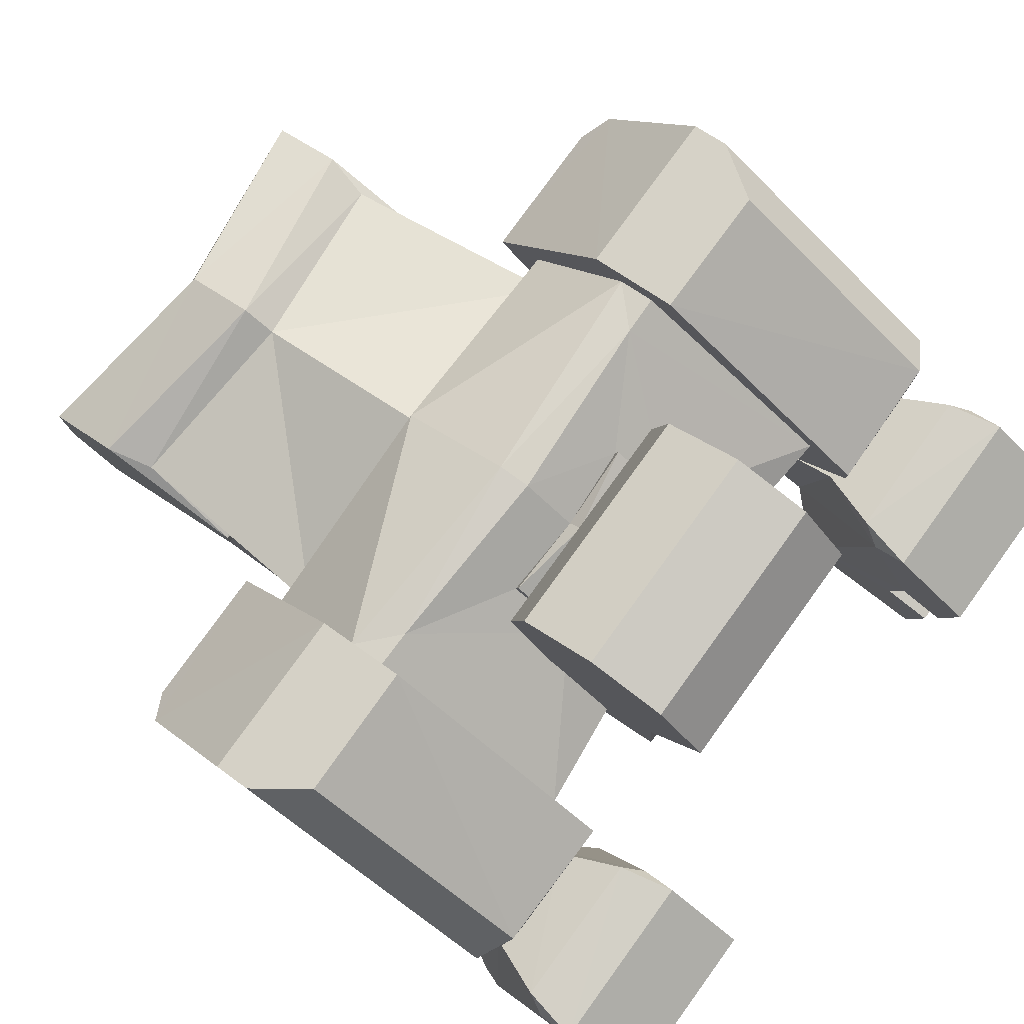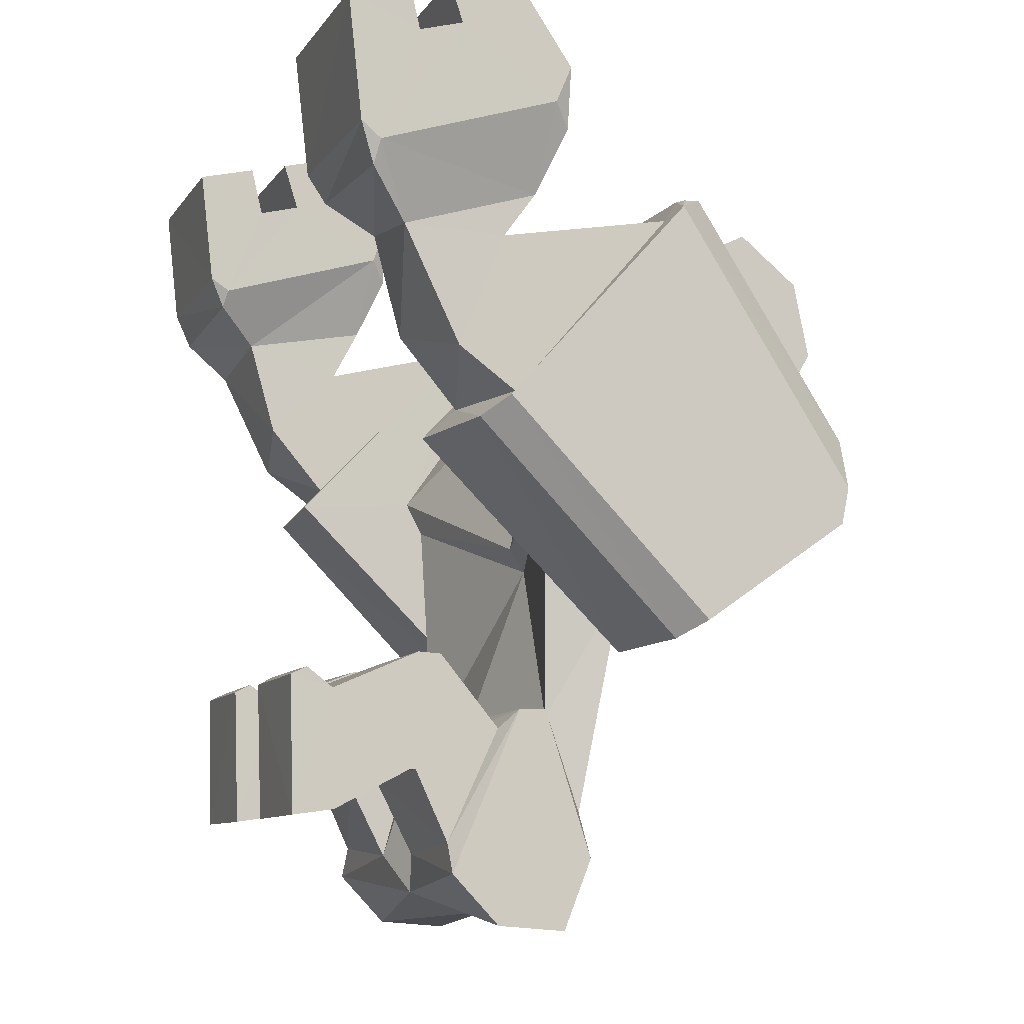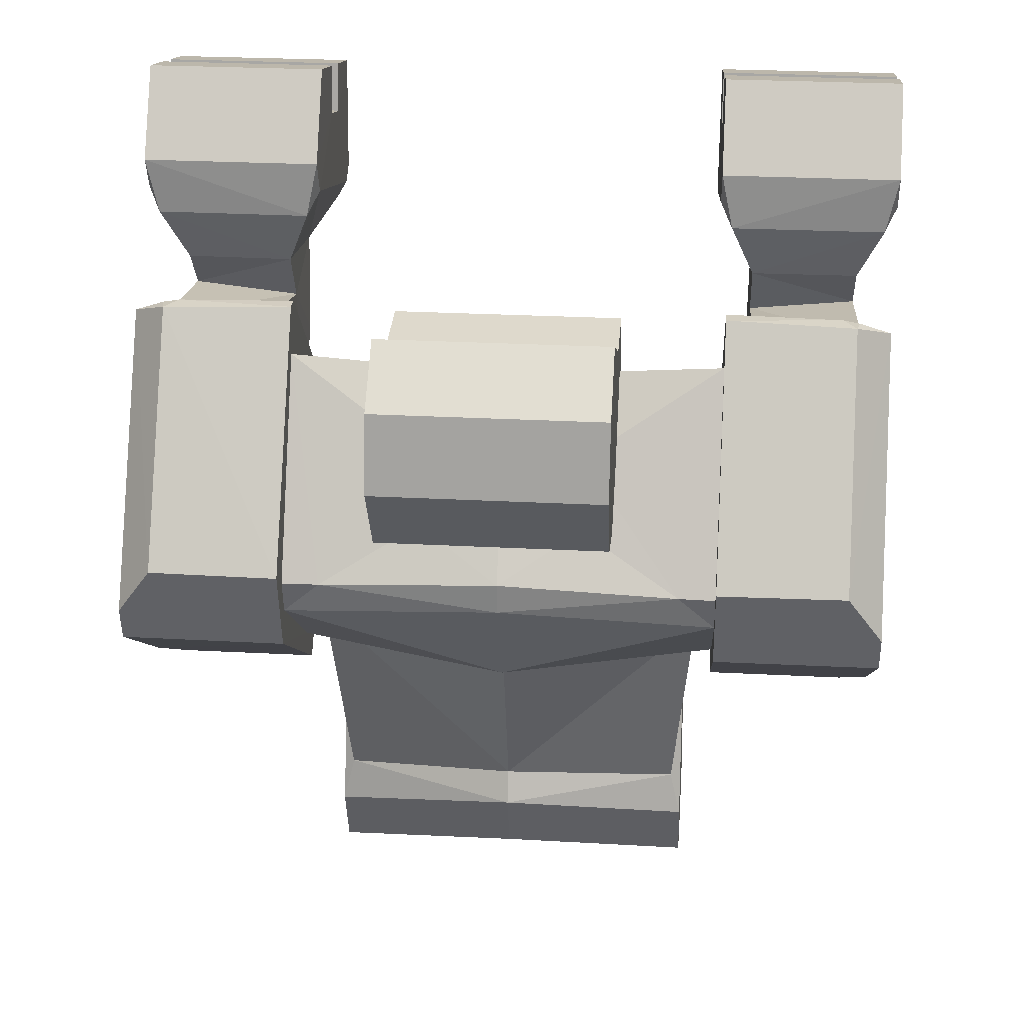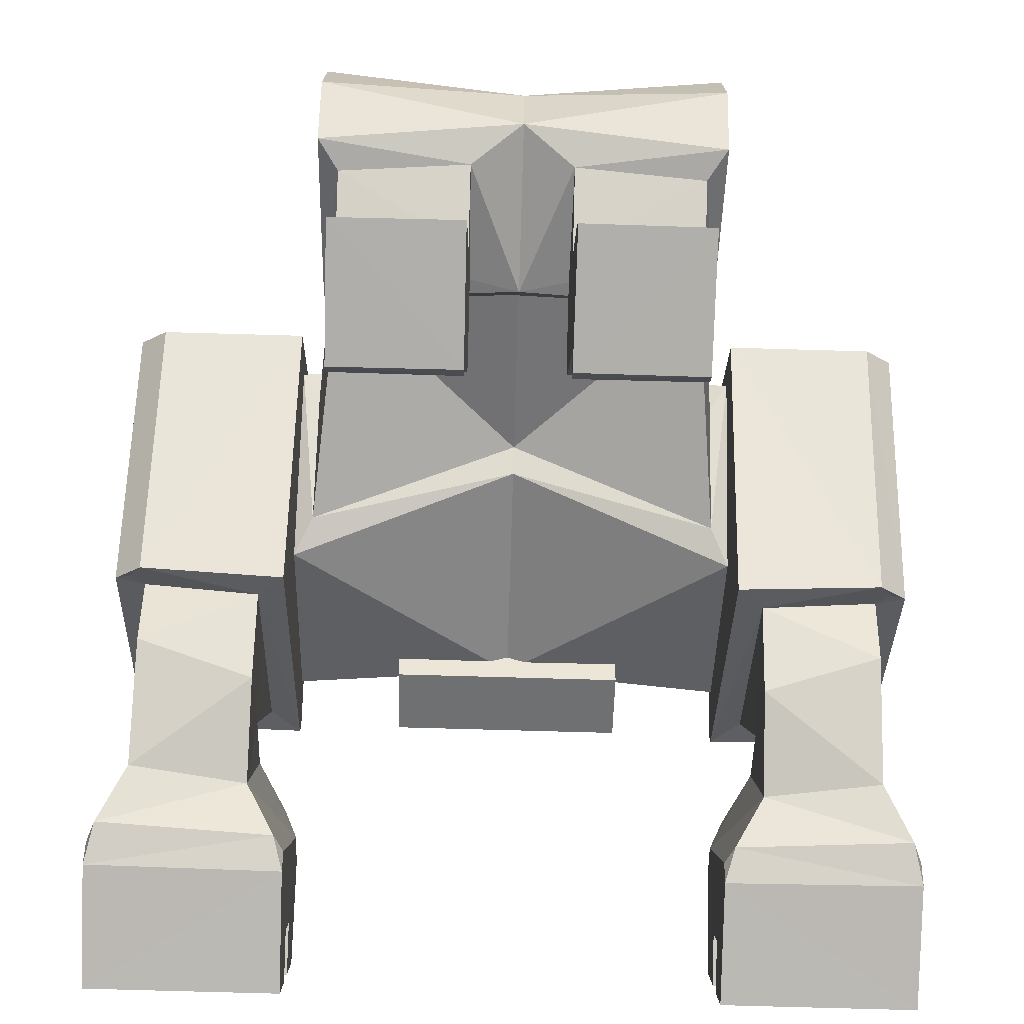
<metadata>
{"format":"obj","ext":"obj","renderer":"f3d","projection":"perspective","resolution":1024,"background":"white","views":[{"elev":79.4,"azim":-54.0,"up":"+Y"},{"elev":-9.1,"azim":70.1,"up":"+Z"},{"elev":27.9,"azim":-175.4,"up":"+Z"},{"elev":-76.5,"azim":178.4,"up":"+Y"}]}
</metadata>
<code>
o Cube
v 0.6034 3.193 1.302
v 1.488 2.367 0.06277
v 0.6034 2.923 1.765
v 1.487 1.764 0.8464
v 1.617 1.677 1.113
v 1.617 2.481 -0.1028
v 1.329 1.822 -0.8955
v 1.335 2.079 -1.582
v 1.618 2.576 2.381
v 0.6034 3.299 1.324
v 0.6034 3.024 1.786
v 0.3679 2.351 2.478
v 0.5448 3.571 2.928
v 0.8441 3.461 1.432
v 0.8441 3.937 1.545
v 1.407 1.795 -0.8411
v 1.417 2.14 -1.916
v 1.271 1.478 -0.9804
v 1.285 1.091 -1.806
v 1.427 1.43 -2.392
v 1.423 1.933 -2.431
v 0.3532 1.346 -1.034
v 0.3629 1.112 -1.872
v 1.427 1.085 -2.028
v 1.408 1.599 -0.8457
v 0.349 1.028 -0.4604
v 0.3606 0.8323 -1.325
v 1.281 0.8506 -1.285
v 1.27 1.041 -0.4525
v 0.3504 0.8672 -0.4491
v 0.3607 0.7811 -1.308
v 1.281 0.8026 -1.291
v 1.271 0.8725 -0.4422
v 0.3573 0.2178 -0.704
v 0.3645 0.241 -1.578
v 1.285 0.2491 -1.578
v 1.281 0.2314 -0.7213
v 1.618 2.287 -0.4351
v 0.3642 -0.0529 -1.625
v 1.284 -0.05159 -1.62
v 0.3596 -0.08409 -0.638
v 0.3587 0.02972 -0.5759
v 1.281 0.04116 -0.5763
v 1.281 -0.07525 -0.6332
v 1.826 2.233 2.526
v 1.815 0.9649 1.231
v 2.636 2.24 2.524
v 2.647 1.114 1.217
v 1.618 0.7793 1.048
v 1.826 1.074 2.235
v 1.815 0.546 1.724
v 2.636 1.035 2.304
v 2.647 0.7109 1.507
v 1.826 1.276 2.616
v 1.827 0.3455 2.443
v 2.636 1.26 2.613
v 2.659 0.3122 2.317
v 1.559 1.01 4.091
v 1.54 -0.1718 3.802
v 2.904 1.01 4.091
v 2.922 -0.1718 3.802
v 0.3679 2.658 2.68
v 0.8441 2.437 2.696
v 0.8441 2.242 2.199
v 0.3679 2.437 2.696
v 0.5115 3.135 2.68
v 0.8441 3.701 3.023
v 0.8441 2.958 2.658
v 0.2772 3.571 2.928
v 0.2439 3.135 2.68
v 0.2772 3.394 2.792
v 0.3984 3.135 2.68
v 0.5012 3.509 2.885
v 0.8441 4.266 2.089
v 0.8441 4.149 2.661
v 2.912 0.5438 3.978
v 2.915 0.2589 3.907
v 1.551 0.544 3.977
v 1.547 0.2589 3.907
v 1.546 0.3473 3.539
v 1.55 0.6558 3.62
v 2.911 0.6379 3.689
v 2.914 0.3314 3.601
v 0.3894 2.242 2.199
v 0.2877 2.291 2.325
v 1.617 3.619 1.032
v 1.617 3.489 0.3961
v 1.617 3.517 0.7283
v 2.845 3.484 0.3962
v 1.617 3.375 0.6233
v 1.342 3.426 0.8869
v 1.617 3.428 0.8828
v 1.617 3.517 0.7283
v 1.559 1.431 3.469
v 1.648 1.456 3.053
v 1.556 1.343 3.221
v 2.814 1.439 3.049
v 2.904 1.431 3.469
v 2.906 1.323 3.212
v 1.612 0.04321 2.711
v 1.54 -0.07196 2.932
v 1.542 0.07119 2.838
v 2.922 -0.07496 2.917
v 2.857 0.03098 2.638
v 2.92 0.06306 2.805
v 2.845 2.296 2.582
v 2.579 3.614 1.038
v 2.845 3.536 0.656
v 2.845 2.451 -0.3214
v 2.647 2.287 -0.4351
v 2.647 0.86 1.024
v 2.845 1.017 1.149
v 2.744 0.9988 1.124
v 1.618 2.374 2.725
v 1.618 2.5 2.732
v 2.579 2.532 2.713
v 2.483 2.393 2.717
v 2.604 2.41 2.701
v -0.6034 3.193 1.302
v -1.488 2.367 0.06277
v -0.6034 2.923 1.765
v -1.487 1.764 0.8464
v -0 2.925 0.03709
v -0 2.807 1.75
v -0 2.146 0.35
v -0 3.205 1.339
v -0 2.028 0.5291
v -1.617 1.677 1.113
v -1.617 2.481 -0.1028
v -0 3.012 -0.07252
v 0 2.408 -1.402
v 0 1.668 -0.9279
v -1.329 1.822 -0.8955
v -1.335 2.079 -1.582
v -1.618 2.576 2.381
v -0 2.442 2.21
v -0 3.317 1.428
v -0 2.896 1.813
v -0.6034 3.299 1.324
v -0.6034 3.024 1.786
v -0 2.351 2.478
v -0.3679 2.351 2.478
v -1e-06 3.701 3.023
v -0.5448 3.571 2.928
v -0 3.937 1.545
v -0 3.461 1.432
v -0.8441 3.461 1.432
v -0.8441 3.937 1.545
v 0 2.513 -1.64
v 0 1.525 -0.9023
v -1.407 1.795 -0.8411
v -1.417 2.14 -1.916
v 0 1.219 -2.154
v 0 1.307 -0.9597
v -1.271 1.478 -0.9804
v -1.285 1.091 -1.806
v 0 2.305 -2.155
v 0 1.699 -2.314
v -1.427 1.43 -2.392
v -1.423 1.933 -2.431
v -0.3532 1.346 -1.034
v -0.3629 1.112 -1.872
v -1.427 1.085 -2.028
v -1.408 1.599 -0.8457
v -0.349 1.028 -0.4604
v -0.3606 0.8323 -1.325
v -1.281 0.8506 -1.285
v -1.27 1.041 -0.4525
v -0.3504 0.8672 -0.4491
v -0.3607 0.7811 -1.308
v -1.281 0.8026 -1.291
v -1.271 0.8725 -0.4422
v -0.3573 0.2178 -0.704
v -0.3645 0.241 -1.578
v -1.285 0.2491 -1.578
v -1.281 0.2314 -0.7213
v -1.618 2.287 -0.4351
v -0.3642 -0.0529 -1.625
v -1.284 -0.05159 -1.62
v -0.3596 -0.08409 -0.638
v -0.3587 0.02972 -0.5759
v -1.281 0.04116 -0.5763
v -1.281 -0.07525 -0.6332
v -1.826 2.233 2.526
v -1.815 0.9649 1.231
v -2.636 2.24 2.524
v -2.647 1.114 1.217
v -1.618 0.7793 1.048
v -1.826 1.074 2.235
v -1.815 0.546 1.724
v -2.636 1.035 2.304
v -2.647 0.7109 1.507
v -1.826 1.276 2.616
v -1.827 0.3455 2.443
v -2.636 1.26 2.613
v -2.659 0.3122 2.317
v -1.559 1.01 4.091
v -1.54 -0.1718 3.802
v -2.904 1.01 4.091
v -2.922 -0.1718 3.802
v -1e-06 2.437 2.696
v -1e-06 2.958 2.658
v -0.3679 2.658 2.68
v -0.8441 2.437 2.696
v -0.8441 2.242 2.199
v -0 2.242 2.199
v -0.3679 2.437 2.696
v -0.5115 3.135 2.68
v -1e-06 2.658 2.68
v -0.8441 3.701 3.023
v -0.8441 2.958 2.658
v -0.2772 3.571 2.928
v -0.2439 3.135 2.68
v -0.2772 3.394 2.792
v -0.3984 3.135 2.68
v -0.5012 3.509 2.885
v -1e-06 4.149 2.661
v -1e-06 4.266 2.089
v -0.8441 4.266 2.089
v -0.8441 4.149 2.661
v -2.912 0.5438 3.978
v -2.915 0.2589 3.907
v -1.551 0.544 3.977
v -1.547 0.2589 3.907
v -1.546 0.3473 3.539
v -1.55 0.6558 3.62
v -2.911 0.6379 3.689
v -2.914 0.3314 3.601
v -0.3894 2.242 2.199
v -0 2.298 2.342
v -0.2877 2.291 2.325
v -1.617 3.619 1.032
v -1.617 3.489 0.3961
v -1.617 3.517 0.7283
v -2.845 3.484 0.3962
v -1.617 3.375 0.6233
v -1.342 3.426 0.8869
v -1.617 3.428 0.8828
v -1.617 3.517 0.7283
v -0 3.474 0.9644
v -0 3.472 0.7334
v -1.559 1.431 3.469
v -1.648 1.456 3.053
v -1.556 1.343 3.221
v -2.814 1.439 3.049
v -2.904 1.431 3.469
v -2.906 1.323 3.212
v -1.612 0.04321 2.711
v -1.54 -0.07196 2.932
v -1.542 0.07119 2.838
v -2.922 -0.07496 2.917
v -2.857 0.03098 2.638
v -2.92 0.06305 2.805
v -2.845 2.296 2.582
v -2.579 3.614 1.038
v -2.845 3.536 0.656
v -2.845 2.451 -0.3214
v -2.647 2.287 -0.4351
v -2.647 0.86 1.024
v -2.845 1.017 1.149
v -2.744 0.9988 1.124
v -1.618 2.374 2.725
v -1.618 2.5 2.732
v -2.579 2.532 2.713
v -2.483 2.393 2.717
v -2.604 2.41 2.701
f 2 131 123
f 5 38 49
f 86 116 107
f 3 138 124
f 5 136 127
f 4 127 125
f 4 6 5
f 2 130 6
f 8 16 17
f 125 7 4
f 2 7 8
f 92 88 90
f 9 92 91
f 3 136 9
f 137 11 10
f 1 11 3
f 126 10 1
f 14 74 68
f 12 201 141
f 145 74 15
f 145 14 146
f 84 206 146
f 8 149 131
f 7 150 16
f 150 25 16
f 20 153 158
f 22 27 26
f 24 20 17
f 158 21 20
f 17 157 149
f 23 154 153
f 23 24 19
f 19 25 18
f 22 25 154
f 28 33 32
f 18 28 19
f 22 29 18
f 19 27 23
f 33 34 37
f 26 31 30
f 26 33 29
f 27 32 31
f 37 44 40
f 31 36 35
f 32 37 36
f 31 34 30
f 34 43 37
f 35 40 39
f 86 88 92
f 40 41 39
f 42 44 43
f 41 34 39
f 47 106 117
f 46 49 111
f 1 240 126
f 87 89 109
f 130 90 6
f 47 50 52
f 5 49 114
f 116 118 106
f 48 112 106
f 108 89 87
f 51 57 55
f 48 52 53
f 46 53 51
f 46 50 45
f 99 105 56
f 50 55 54
f 52 54 56
f 52 57 53
f 78 58 81
f 94 60 98
f 78 60 58
f 55 104 100
f 54 97 56
f 77 61 83
f 65 209 201
f 13 73 66
f 85 84 12
f 62 63 68
f 62 202 209
f 12 63 65
f 13 143 69
f 72 202 68
f 13 68 67
f 71 143 202
f 72 71 70
f 75 218 217
f 75 143 67
f 77 59 61
f 82 78 81
f 83 81 80
f 79 83 80
f 85 206 84
f 86 87 88
f 38 111 49
f 92 90 91
f 91 241 240
f 88 87 90
f 94 95 96
f 97 98 99
f 98 95 94
f 102 96 55
f 100 101 102
f 103 104 105
f 103 100 104
f 101 61 59
f 106 118 117
f 111 112 113
f 110 112 111
f 108 106 112
f 116 117 118
f 117 115 114
f 46 114 49
f 107 106 108
f 131 120 123
f 128 177 129
f 232 264 263
f 138 121 124
f 128 136 135
f 127 122 125
f 122 129 120
f 120 130 123
f 134 151 133
f 133 125 122
f 120 133 122
f 238 236 234
f 237 135 121
f 121 136 124
f 140 137 139
f 140 119 121
f 139 126 119
f 211 219 147
f 201 142 141
f 219 145 148
f 145 147 148
f 146 206 229
f 149 134 131
f 133 150 132
f 164 150 151
f 153 159 158
f 161 166 162
f 163 164 152
f 160 158 159
f 157 152 149
f 162 154 161
f 163 162 156
f 164 156 155
f 161 164 155
f 167 172 168
f 167 155 156
f 168 161 155
f 166 156 162
f 172 173 169
f 165 170 166
f 172 165 168
f 166 171 167
f 183 182 176
f 170 175 171
f 171 176 172
f 173 170 169
f 182 173 176
f 174 179 175
f 238 232 135
f 180 179 178
f 183 181 182
f 178 173 180
f 265 254 186
f 259 188 185
f 240 119 126
f 257 235 233
f 130 236 241
f 186 189 184
f 262 188 128
f 264 254 266
f 260 261 187
f 233 256 255
f 190 196 192
f 187 191 186
f 185 192 187
f 189 185 184
f 247 245 195
f 189 194 190
f 191 193 189
f 196 191 192
f 249 250 225
f 199 242 246
f 199 223 197
f 194 252 196
f 245 193 195
f 247 253 227
f 209 207 201
f 144 216 212
f 231 230 141
f 203 204 207
f 202 203 209
f 204 142 207
f 143 144 212
f 202 213 215
f 144 211 208
f 143 212 214
f 215 214 216
f 218 220 217
f 220 143 217
f 222 198 224
f 223 227 226
f 226 228 225
f 224 228 222
f 206 231 229
f 232 234 233
f 259 177 188
f 238 237 236
f 241 237 240
f 234 239 236
f 242 244 243
f 245 247 246
f 243 246 242
f 250 248 194
f 248 250 249
f 251 253 252
f 251 248 249
f 249 200 251
f 254 265 266
f 259 261 260
f 260 258 259
f 260 254 256
f 264 266 265
f 263 265 262
f 185 262 184
f 254 255 256
f 2 8 131
f 5 6 38
f 86 115 116
f 3 11 138
f 5 9 136
f 4 5 127
f 4 2 6
f 2 123 130
f 8 7 16
f 125 132 7
f 2 4 7
f 91 1 3
f 3 9 91
f 3 124 136
f 137 138 11
f 1 10 11
f 126 137 10
f 63 64 68
f 64 14 68
f 14 15 74
f 74 75 68
f 75 67 68
f 12 65 201
f 145 218 74
f 145 15 14
f 146 14 84
f 14 64 84
f 8 17 149
f 7 132 150
f 150 154 25
f 20 24 153
f 22 23 27
f 21 17 20
f 17 16 25
f 24 17 25
f 158 157 21
f 17 21 157
f 23 22 154
f 23 153 24
f 19 24 25
f 22 18 25
f 28 29 33
f 18 29 28
f 22 26 29
f 19 28 27
f 33 30 34
f 26 27 31
f 26 30 33
f 27 28 32
f 40 36 37
f 37 43 44
f 31 32 36
f 32 33 37
f 31 35 34
f 34 42 43
f 35 36 40
f 88 93 92
f 92 9 86
f 9 115 86
f 40 44 41
f 42 41 44
f 42 34 41
f 34 35 39
f 114 45 117
f 45 47 117
f 113 48 111
f 48 46 111
f 1 91 240
f 110 38 109
f 38 87 109
f 130 241 90
f 47 45 50
f 115 9 114
f 9 5 114
f 106 47 48
f 48 113 112
f 87 86 107
f 107 108 87
f 51 53 57
f 48 47 52
f 46 48 53
f 46 51 50
f 104 57 105
f 57 56 105
f 56 97 99
f 50 51 55
f 52 50 54
f 52 56 57
f 58 94 81
f 94 96 81
f 96 102 81
f 102 101 80
f 81 102 80
f 101 59 80
f 59 79 80
f 94 58 60
f 78 76 60
f 55 57 104
f 54 95 97
f 61 103 83
f 103 105 83
f 105 99 82
f 99 98 82
f 105 82 83
f 98 60 82
f 60 76 82
f 65 62 209
f 13 69 73
f 69 71 73
f 73 72 66
f 64 12 84
f 12 141 85
f 141 230 85
f 62 65 63
f 62 68 202
f 12 64 63
f 13 67 143
f 68 66 72
f 72 70 202
f 13 66 68
f 202 70 71
f 71 69 143
f 72 73 71
f 75 74 218
f 75 217 143
f 77 79 59
f 82 76 78
f 83 82 81
f 79 77 83
f 85 230 206
f 38 110 111
f 91 90 241
f 38 6 87
f 6 90 87
f 90 93 88
f 98 97 95
f 95 54 96
f 54 55 96
f 55 100 102
f 103 101 100
f 101 103 61
f 110 109 112
f 112 109 108
f 109 89 108
f 117 116 115
f 46 45 114
f 107 116 106
f 131 134 120
f 128 188 177
f 232 255 264
f 138 140 121
f 128 127 136
f 127 128 122
f 122 128 129
f 120 129 130
f 134 152 151
f 133 132 125
f 120 134 133
f 121 119 237
f 237 238 135
f 121 135 136
f 140 138 137
f 140 139 119
f 139 137 126
f 147 205 211
f 205 204 211
f 211 210 220
f 219 148 147
f 211 220 219
f 201 207 142
f 219 218 145
f 145 146 147
f 205 147 229
f 147 146 229
f 149 152 134
f 133 151 150
f 164 154 150
f 153 163 159
f 161 165 166
f 151 152 164
f 152 160 159
f 163 152 159
f 160 157 158
f 157 160 152
f 162 153 154
f 163 153 162
f 164 163 156
f 161 154 164
f 167 171 172
f 167 168 155
f 168 165 161
f 166 167 156
f 172 176 173
f 165 169 170
f 172 169 165
f 166 170 171
f 176 175 179
f 179 183 176
f 170 174 175
f 171 175 176
f 173 174 170
f 182 181 173
f 174 178 179
f 238 239 234
f 234 232 238
f 232 263 135
f 180 183 179
f 183 180 181
f 174 173 178
f 173 181 180
f 186 184 265
f 184 262 265
f 185 187 259
f 187 261 259
f 240 237 119
f 233 177 257
f 177 258 257
f 130 129 236
f 186 191 189
f 128 135 262
f 135 263 262
f 187 186 254
f 254 260 187
f 255 232 233
f 233 235 256
f 190 194 196
f 187 192 191
f 185 190 192
f 189 190 185
f 195 196 253
f 196 252 253
f 253 247 195
f 189 193 194
f 191 195 193
f 196 195 191
f 244 242 226
f 242 197 226
f 197 223 226
f 225 224 198
f 225 198 249
f 244 226 250
f 226 225 250
f 199 197 242
f 199 221 223
f 194 248 252
f 245 243 193
f 253 251 228
f 251 200 228
f 200 222 228
f 227 221 199
f 227 199 246
f 253 228 227
f 246 247 227
f 209 203 207
f 144 208 216
f 208 215 216
f 216 214 212
f 141 142 231
f 142 205 229
f 231 142 229
f 203 211 204
f 202 211 203
f 204 205 142
f 143 210 144
f 215 208 211
f 211 202 215
f 144 210 211
f 214 213 202
f 202 143 214
f 215 213 214
f 218 219 220
f 220 210 143
f 222 200 198
f 223 221 227
f 226 227 228
f 224 225 228
f 206 230 231
f 259 258 177
f 241 236 237
f 236 129 233
f 129 177 233
f 233 234 236
f 243 245 246
f 194 193 244
f 193 243 244
f 244 250 194
f 251 252 248
f 249 198 200
f 260 257 258
f 235 257 256
f 257 260 256
f 263 264 265
f 185 188 262
f 254 264 255

</code>
